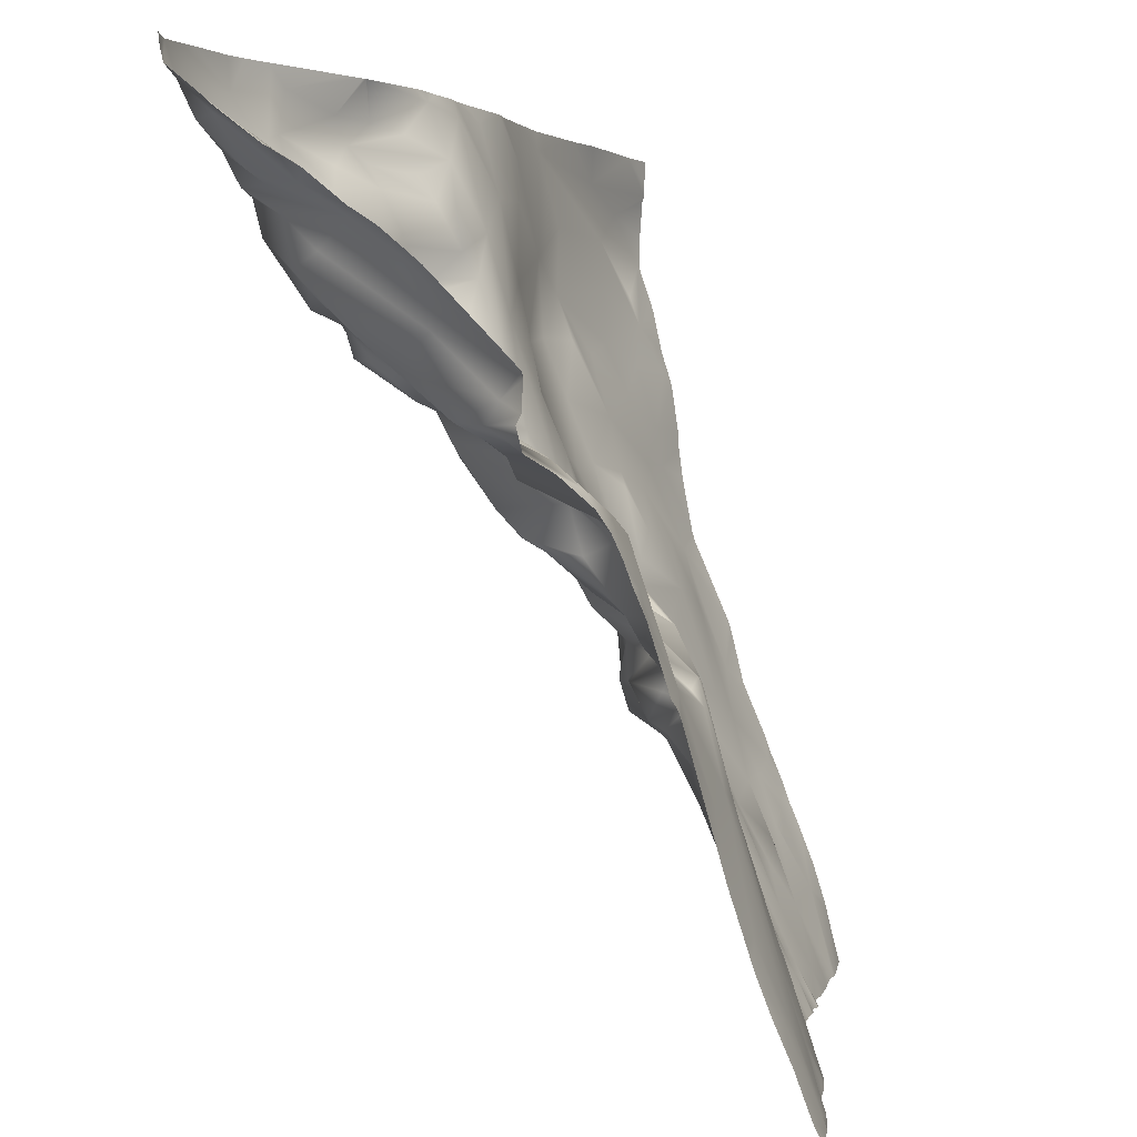
<metadata>
{"format":"obj","ext":"obj","renderer":"f3d","projection":"perspective","resolution":1024,"background":"white","views":[{"elev":1.1,"azim":-81.1,"up":"+Z"}]}
</metadata>
<code>
o lod_0_439_Cube
v 761.7 -13.42 -279.4
v 678.9 -18.69 -285.8
v 672.9 -18.76 -284.8
v 675.6 -15.72 -277
v 670.7 -15.52 -276.1
v 681.7 -14.65 -273.9
v 671.3 -12.97 -269.2
v 688.7 -16.31 -281.6
v 679.1 -9.698 -257.5
v 689.3 -13.81 -272.8
v 687.4 -9.851 -259.8
v 672.2 -9.456 -258
v 676.6 -5.829 -248.3
v 669.4 -3.257 -239.2
v 673.6 -0.322 -232.8
v 676.1 -1.337 -234.5
v 668.5 1.407 -230.6
v 670.1 10.29 -225
v 670.7 4.544 -228.1
v 670.1 9.093 -222.8
v 672.6 13.72 -224.7
v 667.6 6.78 -220.6
v 673.5 10.37 -226.6
v 671.9 15.62 -216.6
v 674.1 19.03 -220.2
v 675.6 14.34 -224.1
v 676.2 9.532 -227.6
v 676.3 21.89 -217
v 676.6 8.712 -229.7
v 674.3 23.08 -216.7
v 677.9 3.073 -232.3
v 680.3 3.701 -230.9
v 675.2 28.87 -210.8
v 682.3 6.929 -227.5
v 676.4 27.7 -212.5
v 673.2 26.06 -209.4
v 678.1 27.88 -214.3
v 669.4 17.57 -210.5
v 679.4 32.75 -207.5
v 680.6 25.5 -215.2
v 675.9 29.87 -206
v 670.2 22.4 -206.8
v 678.7 33.52 -203.9
v 676.6 33.99 -203.2
v 673.6 30.79 -203.4
v 678.9 35.18 -199.8
v 676 35.53 -200
v 672.6 32.43 -202.1
v 673.1 37.16 -197.5
v 683.5 30.87 -202.9
v 672.6 38.78 -193.9
v 671.1 34.91 -197.3
v 669.8 26.91 -203.7
v 668 28.5 -201.1
v 667.4 33.94 -197
v 760.3 -6.835 -261.7
v 762 -1.783 -245.6
v 757.9 -12 -276.6
v 758.4 -1.946 -250.8
v 757.8 5.569 -227
v 757.4 2.912 -236.8
v 757 6.085 -222.7
v 753.3 6.709 -226.8
v 760.8 5.779 -215.8
v 755.4 8.33 -215.4
v 756.7 8.136 -210.5
v 750.6 8.764 -218.8
v 748.6 10.96 -213.2
v 762 9.073 -203.2
v 743.3 11.93 -214.6
v 756.8 11.12 -197.5
v 740.9 9.479 -221.7
v 737.3 14.83 -208.4
v 748.8 11.23 -207
v 758.1 9.468 -207.1
v 751.2 11.97 -201
v 738.6 14.82 -200.8
v 748.9 12.73 -194.7
v 734.3 16.51 -192.8
v 727 17.3 -195.2
v 731.4 15.91 -204.6
v 721.4 16.36 -199.9
v 716.3 19.48 -192.3
v 713.9 17.01 -200.2
v 717 15.59 -208.7
v 731.4 15.39 -213.5
v 709.3 20.47 -192.5
v 735.8 12.89 -213.4
v 732.1 12.81 -220.2
v 724.3 15.87 -214.5
v 728.1 11.15 -227.6
v 734.9 10.41 -227.1
v 718.5 14.45 -217.5
v 722 11.5 -226.1
v 712.1 12.36 -220.6
v 708.3 14.9 -212.9
v 729.7 8.164 -234.7
v 706.9 17.05 -204.6
v 740.9 8.136 -228
v 738.4 7.323 -229.6
v 747.6 6.283 -230
v 740.3 4.946 -234.5
v 737.1 5.366 -237.5
v 735.3 5.865 -240.4
v 746 1.902 -241.2
v 749.9 3.662 -235.3
v 754.2 0.818 -243
v 753.2 -3.389 -256.5
v 748 -1.98 -253.6
v 756.1 -6.066 -263.1
v 751.4 -5.272 -263.5
v 760.2 -8.236 -266.2
v 757.8 -8.444 -267.1
v 753.7 -8.09 -268.4
v 756.1 -9.076 -270.6
v 749.6 -10.88 -277.4
v 749.8 -8.142 -269.9
v 743.8 -4.706 -265
v 742.3 -0.805 -255
v 746.3 -7.995 -272
v 740.3 -5.016 -265.9
v 740.2 1.657 -249.8
v 737.9 -10.07 -276.2
v 738.8 2.935 -245.9
v 736.7 1.435 -251.6
v 733.7 4.034 -245.6
v 738.6 -3.186 -261.4
v 732.6 -0.917 -255.8
v 738.3 -5.615 -265.7
v 735.3 -4.608 -265.6
v 740 -13.35 -283
v 733.9 -11.94 -281.4
v 724.4 -13.39 -285.1
v 715.6 -11.23 -279.2
v 730.3 -12.21 -282
v 727.2 -10.87 -280.1
v 732 -9.758 -278.3
v 730.3 -9.431 -276
v 731.5 -4.579 -266.8
v 727.9 -4.529 -266.1
v 724.4 -9.479 -277.5
v 719.6 -9.413 -276.3
v 725 -5.821 -267.7
v 727.9 -0.932 -258.1
v 726.4 -2.517 -259.7
v 718 -7.275 -271.8
v 722.3 -3.803 -262.8
v 702.9 -13.44 -278.5
v 719.3 -3.041 -262.9
v 714.6 -5.835 -267.9
v 724.3 -0.77 -258.5
v 722 0.743 -256.3
v 725.6 1.22 -255.4
v 727.2 1.654 -250.1
v 722.6 2.99 -250.6
v 719.3 -1.466 -256.4
v 728.2 2.673 -246.3
v 719.9 0.188 -251.1
v 731 4.651 -243.6
v 728.1 6.561 -240
v 725.6 4.17 -247.2
v 725.7 6.699 -237.7
v 724.5 5.477 -244.4
v 723.4 3.332 -248
v 722.6 6.332 -239.7
v 721.3 3.641 -244.3
v 719.3 1.606 -248.7
v 718.5 2.412 -244.3
v 719.5 7.81 -234.4
v 718.6 6.069 -239.9
v 715.3 10.37 -226.3
v 715.7 6.57 -236.5
v 712.6 3.251 -243.6
v 711.9 7.329 -235.5
v 710.1 9.56 -231.3
v 709.9 8.467 -237.5
v 704.5 12.64 -224.3
v 707.5 9.647 -236.7
v 707 9.788 -235.8
v 707.8 6.546 -239.3
v 705.4 7.577 -239.5
v 710.1 4.408 -243.2
v 705.1 6.271 -241.7
v 707.3 2.995 -245.3
v 709.5 3.893 -247.9
v 703.1 0.38 -244.7
v 713.7 1.065 -247.4
v 711.7 0.736 -249.8
v 715.2 -1.724 -254.8
v 708.8 2.94 -252.5
v 711.7 -1.488 -254.7
v 710 -2.785 -256.6
v 710.9 -5.701 -264.1
v 709.7 -5.023 -260.4
v 710.1 -7.822 -270.1
v 699.3 -13.34 -276.9
v 697.9 -13.43 -274.8
v 699.3 -10.98 -270
v 701.9 -6.824 -262.3
v 695.9 -9.781 -265.6
v 706.6 -4.872 -257.1
v 698.2 -7.933 -260.9
v 707.7 3.75 -249.3
v 701.7 -4.934 -258
v 705 -3.481 -254.3
v 706.1 2.692 -249.1
v 703.6 0.207 -246.7
v 703.6 0.132 -252
v 704.1 2.283 -249.3
v 701.8 0.154 -252.8
v 698.5 -3.622 -246.5
v 700 -1.507 -249.9
v 699.5 -5.406 -256.5
v 697.7 -4.742 -250.9
v 699.3 -1.787 -253.6
v 695.3 -6.554 -258.8
v 695.4 -6.131 -252
v 685 -9.882 -258.8
v 687.7 -6.719 -248.3
v 681.2 -7.611 -250.1
v 684.5 -6.696 -247.5
v 681.7 -1.94 -244.7
v 682 -6.297 -248.5
v 679.4 -3.026 -241.8
v 684 -2.845 -243.7
v 683.9 0.795 -235.2
v 682.3 -0.294 -242
v 686.2 -0.904 -242.9
v 685.8 2.813 -239.5
v 686.1 4.172 -236.6
v 683.9 3.941 -230.9
v 686.9 5.606 -231.7
v 688.5 8.056 -236.2
v 685.8 8.068 -227.6
v 688.1 3.625 -240
v 689 10.13 -235.1
v 690 3.813 -238
v 690.6 -3.858 -243.1
v 690.8 10.73 -234.9
v 692 5.137 -238.2
v 690.9 13.27 -232.2
v 692.7 7.327 -236.2
v 690.9 17.47 -225.9
v 692 12.67 -232.2
v 693.5 17.11 -227.4
v 690.9 19.36 -222.2
v 694.1 10.28 -235.2
v 693.8 13.58 -231.8
v 694.6 1.164 -238.6
v 693.6 -1.855 -241.9
v 696 5.616 -236.7
v 698.2 1.266 -238.4
v 696.6 6.342 -234.2
v 698.1 -1.16 -242.5
v 696.3 12.98 -228.7
v 702.1 3.2 -237.5
v 704.3 8.694 -235
v 702.3 7.234 -233.1
v 706.7 10.39 -231.1
v 698.8 5.83 -233.4
v 703 11.6 -230.9
v 703.3 12.13 -227
v 700.9 14.58 -229.7
v 698.4 10.38 -230.4
v 699.9 15.76 -227.9
v 698.5 15.86 -227.5
v 698 17.75 -225.4
v 695.7 18.36 -224.8
v 696.9 17.75 -222.5
v 701 14.96 -220.9
v 703.7 14.81 -216.9
v 699 17.95 -219
v 699.7 19.75 -213.6
v 696.4 21.9 -214.9
v 697.8 21.23 -215.7
v 702.2 18.16 -213.8
v 704.2 17.44 -209.3
v 700.6 21.29 -211
v 696 23.32 -210.4
v 701.2 21.37 -209.6
v 702.2 18.63 -206.8
v 692.2 21.88 -213.6
v 697.1 22.97 -206.7
v 691.5 24.85 -207.1
v 687.9 20.1 -220.5
v 700.5 20.99 -202
v 688.1 22.03 -215.4
v 686 15.13 -222.6
v 686.2 21.98 -219.4
v 682.5 13.52 -223.8
v 684.2 25.63 -216.6
v 678.9 11.74 -225.5
v 684.2 20.56 -220.3
v 678.4 18.38 -220.6
v 680 18.54 -222.5
v 679.8 22.35 -219.1
v 682 24.83 -218.4
v 684 29.19 -210.7
v 682.2 30.58 -210.2
v 688.6 25.3 -207.8
v 688.2 28.15 -202.1
v 694.6 25.16 -201.4
v 691.9 29 -199.5
v 686.3 33.06 -197.1
v 694.6 28.49 -197.2
v 696.9 26.75 -198.8
v 701.6 22.98 -199.3
v 704.3 20.26 -197.5
v 702 24.45 -195.2
v 704.1 22.46 -191.8
v 698.5 27.13 -194.5
v 693 29.24 -194.5
v 687 32.57 -192.7
v 685.3 33.49 -190.9
v 684.6 33.58 -197.9
v 680.8 36.13 -194.1
v 762.5 8.239 -192
v 762.5 8.173 -190.6
v 761.8 8.4 -190.6
v 762.5 8.814 -203.6
v 762.5 7.23 -208.4
v 762.5 8.866 -203
v 762.5 8.342 -193.3
v 760 9.106 -190.6
v 747.5 12.28 -190.6
v 758.2 9.663 -190.6
v 762.5 8.551 -195.3
v 762.5 8.878 -199.8
v 762.5 8.37 -194.8
v 743.8 13.81 -190.6
v 743.9 13.78 -190.6
v 734.4 16.7 -190.6
v 728.4 17.62 -190.6
v 718.2 19.27 -190.6
v 721.3 18.39 -190.6
v 704.2 22.78 -190.6
v 706.5 22.3 -190.6
v 702.6 23.39 -190.6
v 723.3 18.35 -190.6
v 713.8 20.6 -190.6
v 711.3 21.11 -190.6
v 710 21.2 -190.6
v 696.5 26.53 -190.6
v 685.6 33.28 -190.6
v 693.4 28.38 -190.6
v 685 33.67 -190.6
v 682.3 35.25 -190.6
v 680.3 36.23 -190.6
v 675.4 37.83 -190.6
v 695.9 26.84 -190.6
v 695.8 26.88 -190.6
v 695.6 27.05 -190.6
v 670.9 39.35 -190.6
v 667.5 38.83 -190.6
v 667.2 38.78 -190.6
v 667.2 38.71 -190.9
v 668.2 39.04 -190.6
v 667.2 38.61 -192
v 667.2 34.76 -196.3
v 667.2 38.28 -193.4
v 667.2 34.04 -197
v 667.2 33.75 -197.3
v 667.2 29.4 -200.7
v 667.2 28.92 -200.9
v 667.2 25.93 -202.7
v 667.2 21.91 -206.1
v 667.2 19.31 -207.8
v 762.5 6.25 -213.2
v 762.5 5.731 -214.9
v 762.5 5.435 -215.8
v 762.5 4.991 -217.4
v 762.5 4.27 -222.6
v 762.5 4.136 -224.8
v 762.5 3.685 -228.4
v 762.5 2.54 -234.7
v 762.5 2.197 -235.9
v 762.5 -0.1027 -241.3
v 762.5 -1.798 -245.4
v 667.2 17.01 -209.8
v 667.2 15.25 -211.3
v 667.2 14.56 -212
v 667.2 7.262 -219.8
v 667.2 6.576 -220.6
v 667.2 6.497 -221.3
v 667.2 6.655 -224.2
v 667.2 7.151 -225.1
v 667.2 3.609 -229.3
v 667.2 6.53 -227.6
v 667.2 0.2617 -232.3
v 667.2 -1.096 -234.3
v 667.2 -4.159 -241.8
v 667.2 -6.262 -248.4
v 667.2 -2.174 -236.7
v 667.2 -2.93 -238.8
v 762.5 -2.202 -246.7
v 762.5 -6.14 -258.9
v 762.5 -6.897 -261.1
v 762.5 -8.468 -264.9
v 762.5 -13.29 -278.6
v 762.5 -13.53 -279.4
v 762.5 -12.02 -274.4
v 762.5 -10.06 -269.2
v 762.5 -13.73 -280.4
v 762.5 -15.07 -285.9
v 762 -15.04 -285.9
v 762.5 -3.607 -252.8
v 762.5 -9.02 -266.7
v 753.7 -15.13 -285.9
v 752.3 -15 -285.9
v 750.5 -14.69 -285.9
v 745.9 -14.67 -285.9
v 742.3 -14.58 -285.9
v 739.5 -14.42 -285.9
v 728.1 -14.17 -285.9
v 729 -14.25 -285.9
v 725.5 -13.97 -285.9
v 732.8 -14.56 -285.9
v 733.1 -14.19 -285.9
v 736.2 -14 -285.9
v 732.1 -14.55 -285.9
v 730.1 -13.66 -285.9
v 724.1 -13.86 -285.9
v 702.4 -16.24 -285.9
v 708.1 -15.15 -285.9
v 711.1 -14.54 -285.9
v 713.8 -14.39 -285.9
v 723 -13.92 -285.9
v 693.7 -17.64 -285.9
v 692 -17.73 -285.9
v 694 -17.51 -285.9
v 697.4 -16.79 -285.9
v 698.7 -16.61 -285.9
v 667.2 -7.222 -250.4
v 667.2 -6.868 -249.4
v 667.2 -11.1 -264.3
v 667.2 -12.75 -269.5
v 667.2 -13.34 -271.4
v 667.2 -14.86 -275.4
v 682.7 -18.08 -285.9
v 685.1 -17.88 -285.9
v 679.2 -18.7 -285.9
v 667.2 -16.72 -279.7
v 667.2 -18.34 -284.2
v 688.6 -17.88 -285.9
v 678.9 -18.75 -285.9
v 672.5 -19.25 -285.9
v 678.8 -18.77 -285.9
v 672.4 -19.29 -285.9
v 667.2 -19.19 -285.9
f 1 400 403
f 1 399 400
f 2 441 445
f 3 4 2
f 3 5 4
f 4 6 2
f 2 439 441
f 5 7 4
f 4 9 6
f 7 9 4
f 6 10 8
f 6 11 10
f 7 12 9
f 433 13 12
f 12 13 9
f 14 15 16
f 13 14 16
f 17 388 18
f 17 19 15
f 17 18 19
f 19 18 21
f 18 20 21
f 19 21 23
f 22 24 20
f 20 25 21
f 20 24 25
f 23 21 26
f 21 25 26
f 19 23 27
f 27 23 26
f 15 19 27
f 25 28 26
f 15 27 29
f 16 15 29
f 25 30 28
f 25 24 30
f 16 29 31
f 31 29 32
f 16 31 32
f 29 27 32
f 30 24 33
f 32 27 34
f 30 33 35
f 30 35 28
f 24 36 33
f 28 35 37
f 24 38 36
f 22 38 24
f 35 39 37
f 35 33 39
f 28 37 40
f 37 39 40
f 36 41 33
f 33 41 39
f 36 42 41
f 38 42 36
f 41 43 39
f 42 44 41
f 41 44 43
f 42 45 44
f 43 44 46
f 44 45 47
f 47 46 44
f 48 47 45
f 42 48 45
f 47 49 46
f 48 49 47
f 43 46 50
f 39 43 50
f 49 51 46
f 52 49 48
f 52 51 49
f 42 53 48
f 53 52 48
f 54 52 53
f 54 55 52
f 52 55 51
f 359 51 55
f 51 353 349
f 56 396 397
f 56 397 398
f 58 402 401
f 58 399 1
f 57 377 378
f 59 395 406
f 59 396 56
f 60 374 375
f 60 373 374
f 61 377 57
f 61 375 376
f 59 61 57
f 62 373 60
f 63 60 61
f 63 62 60
f 62 371 372
f 64 369 370
f 62 65 64
f 64 368 369
f 66 321 368
f 65 66 64
f 67 65 62
f 63 67 62
f 68 66 65
f 67 68 65
f 69 321 66
f 69 322 320
f 70 68 67
f 69 328 322
f 72 70 67
f 72 67 63
f 70 73 68
f 72 73 70
f 68 74 66
f 73 74 68
f 66 75 69
f 76 75 66
f 76 69 75
f 74 76 66
f 76 71 69
f 77 76 74
f 73 77 74
f 76 78 71
f 77 79 76
f 76 79 78
f 71 327 328
f 71 329 327
f 326 323 329
f 78 325 326
f 78 331 325
f 330 78 79
f 79 332 330
f 79 333 332
f 80 333 79
f 80 79 81
f 81 79 77
f 73 81 77
f 335 80 82
f 82 80 81
f 83 335 82
f 83 340 334
f 84 83 82
f 85 82 81
f 85 84 82
f 86 81 73
f 87 341 84
f 88 86 73
f 88 73 72
f 86 88 89
f 89 88 72
f 90 81 86
f 90 85 81
f 91 86 89
f 91 90 86
f 89 72 92
f 91 89 92
f 93 85 90
f 94 90 91
f 94 93 90
f 95 85 93
f 95 93 94
f 95 96 85
f 96 84 85
f 97 94 91
f 91 92 97
f 98 84 96
f 98 87 84
f 99 92 72
f 99 72 63
f 92 99 100
f 101 99 63
f 101 63 61
f 100 99 102
f 102 99 101
f 92 100 103
f 103 100 102
f 104 92 103
f 97 92 104
f 103 102 105
f 105 102 101
f 104 103 105
f 106 101 61
f 105 101 106
f 107 106 61
f 105 106 107
f 107 61 59
f 108 107 59
f 108 59 56
f 109 105 107
f 109 107 108
f 108 56 110
f 111 109 108
f 111 108 110
f 110 56 112
f 112 398 407
f 112 402 58
f 113 110 112
f 58 113 112
f 114 110 113
f 114 111 110
f 115 113 58
f 114 113 115
f 58 114 115
f 116 114 58
f 116 111 114
f 58 408 409
f 117 111 116
f 117 118 111
f 118 119 111
f 119 109 111
f 120 118 117
f 116 120 117
f 121 119 118
f 120 121 118
f 122 109 119
f 122 119 121
f 122 105 109
f 123 121 120
f 123 120 116
f 122 124 105
f 104 105 124
f 125 124 122
f 124 126 104
f 125 126 124
f 125 122 127
f 127 122 121
f 128 126 125
f 128 125 127
f 129 127 121
f 123 129 121
f 130 127 129
f 123 130 129
f 128 127 130
f 131 123 116
f 116 411 131
f 132 130 123
f 132 123 131
f 131 419 132
f 8 429 444
f 136 416 133
f 135 137 132
f 137 130 132
f 136 138 135
f 135 138 137
f 137 139 130
f 138 139 137
f 139 128 130
f 136 140 138
f 138 140 139
f 133 141 136
f 136 141 140
f 142 141 133
f 133 134 142
f 141 143 140
f 142 143 141
f 140 144 139
f 144 128 139
f 143 145 140
f 140 145 144
f 146 143 142
f 134 146 142
f 147 145 143
f 148 146 134
f 146 149 143
f 149 147 143
f 148 150 146
f 146 150 149
f 147 151 145
f 151 144 145
f 152 151 147
f 149 152 147
f 151 153 144
f 152 153 151
f 153 154 144
f 144 154 128
f 152 155 153
f 155 154 153
f 149 156 152
f 154 157 128
f 128 157 126
f 156 158 152
f 158 155 152
f 157 159 126
f 159 104 126
f 159 160 104
f 157 160 159
f 160 97 104
f 154 161 157
f 162 97 160
f 162 94 97
f 163 160 157
f 161 163 157
f 154 164 161
f 164 163 161
f 155 164 154
f 163 165 160
f 165 162 160
f 166 163 164
f 166 165 163
f 167 164 155
f 167 166 164
f 158 167 155
f 167 168 166
f 158 168 167
f 168 165 166
f 169 162 165
f 169 94 162
f 170 165 168
f 170 169 165
f 169 171 94
f 171 95 94
f 172 169 170
f 172 171 169
f 173 172 170
f 173 170 168
f 174 171 172
f 173 174 172
f 175 95 171
f 174 175 171
f 175 96 95
f 176 174 173
f 177 96 175
f 178 174 176
f 179 175 174
f 178 179 174
f 180 178 176
f 181 179 178
f 181 178 180
f 182 180 176
f 182 176 173
f 183 181 180
f 184 180 182
f 183 180 184
f 185 182 173
f 184 182 185
f 186 181 183
f 186 183 184
f 185 173 187
f 187 173 168
f 188 185 187
f 189 187 168
f 188 187 189
f 189 168 158
f 189 158 156
f 190 185 188
f 191 188 189
f 190 188 191
f 192 191 189
f 192 190 191
f 193 189 156
f 193 156 149
f 150 193 149
f 192 189 194
f 194 189 193
f 195 193 150
f 195 150 148
f 148 193 195
f 148 196 193
f 196 194 193
f 197 194 196
f 8 428 429
f 8 198 197
f 8 10 198
f 197 199 194
f 198 199 197
f 10 200 198
f 198 200 199
f 11 200 10
f 199 201 194
f 194 201 192
f 201 190 192
f 200 202 199
f 201 203 190
f 203 185 190
f 203 184 185
f 204 201 199
f 202 204 199
f 205 203 201
f 204 205 201
f 206 184 203
f 205 206 203
f 207 184 206
f 207 186 184
f 205 208 206
f 209 207 206
f 208 209 206
f 210 208 205
f 210 209 208
f 204 210 205
f 211 207 209
f 207 211 186
f 210 212 209
f 212 211 209
f 204 213 210
f 202 213 204
f 214 212 210
f 214 211 212
f 213 215 210
f 215 214 210
f 202 216 213
f 216 215 213
f 216 202 200
f 11 216 200
f 217 214 215
f 216 217 215
f 216 11 217
f 217 211 214
f 218 217 11
f 6 218 11
f 6 9 218
f 218 219 217
f 217 219 211
f 9 220 218
f 9 13 220
f 221 219 218
f 218 220 221
f 220 13 222
f 220 223 221
f 220 222 223
f 223 222 221
f 13 224 222
f 13 16 224
f 222 225 221
f 224 16 226
f 16 32 226
f 224 227 222
f 222 227 225
f 224 226 227
f 221 225 228
f 221 228 219
f 227 229 225
f 225 229 228
f 227 226 230
f 227 230 229
f 32 231 226
f 32 34 231
f 230 226 232
f 226 231 232
f 230 233 229
f 34 234 231
f 231 234 232
f 229 233 235
f 228 229 235
f 230 236 233
f 230 232 236
f 235 233 237
f 228 235 238
f 235 237 238
f 219 228 238
f 219 238 211
f 233 239 237
f 233 236 239
f 237 240 238
f 236 241 239
f 236 232 241
f 237 239 242
f 237 242 240
f 232 243 241
f 232 234 243
f 239 241 244
f 239 244 242
f 241 243 245
f 241 245 244
f 234 246 243
f 243 246 245
f 242 244 247
f 244 245 248
f 244 248 247
f 240 242 249
f 242 247 249
f 250 240 249
f 238 240 250
f 249 247 251
f 238 250 252
f 250 249 252
f 249 251 252
f 238 252 211
f 247 253 251
f 251 253 252
f 247 248 253
f 211 252 254
f 248 255 253
f 248 245 255
f 254 256 211
f 254 252 256
f 211 256 186
f 186 256 181
f 256 179 181
f 256 257 179
f 256 252 258
f 256 258 257
f 257 259 179
f 257 258 259
f 179 259 175
f 252 260 258
f 253 260 252
f 258 261 259
f 260 261 258
f 262 175 259
f 261 262 259
f 262 177 175
f 263 261 260
f 263 262 261
f 253 264 260
f 260 264 263
f 253 255 264
f 263 265 262
f 264 265 263
f 265 177 262
f 264 266 265
f 255 266 264
f 266 267 265
f 255 267 266
f 265 267 177
f 268 267 255
f 245 268 255
f 245 246 268
f 268 269 267
f 267 269 177
f 268 246 269
f 269 270 177
f 270 271 177
f 271 96 177
f 271 98 96
f 269 272 270
f 270 273 271
f 272 273 270
f 274 272 269
f 246 274 269
f 272 275 273
f 274 275 272
f 274 273 275
f 273 276 271
f 276 277 271
f 271 277 98
f 273 278 276
f 276 278 277
f 274 279 273
f 279 278 273
f 278 280 277
f 279 280 278
f 277 281 98
f 280 281 277
f 274 282 279
f 246 282 274
f 279 283 280
f 280 283 281
f 282 284 279
f 284 283 279
f 285 282 246
f 283 286 281
f 285 287 282
f 287 284 282
f 288 285 246
f 288 246 234
f 34 288 234
f 288 289 285
f 289 287 285
f 34 290 288
f 290 289 288
f 27 290 34
f 291 287 289
f 27 292 290
f 27 26 292
f 290 293 289
f 293 291 289
f 26 294 292
f 26 28 294
f 292 295 290
f 292 294 295
f 294 28 40
f 294 296 295
f 294 40 296
f 295 297 290
f 295 296 297
f 290 297 293
f 296 40 297
f 297 291 293
f 297 40 291
f 40 298 291
f 40 299 298
f 40 39 299
f 298 300 291
f 299 300 298
f 299 39 300
f 291 300 287
f 300 284 287
f 39 50 300
f 300 301 284
f 300 50 301
f 284 301 302
f 284 302 283
f 283 302 286
f 301 303 302
f 301 304 303
f 50 304 301
f 303 305 302
f 304 305 303
f 302 306 286
f 305 306 302
f 286 306 307
f 306 308 307
f 307 308 286
f 306 305 308
f 286 308 281
f 281 308 98
f 308 87 98
f 305 309 308
f 308 310 87
f 309 310 308
f 337 87 310
f 310 336 337
f 305 311 309
f 309 311 310
f 310 343 338
f 311 343 310
f 305 312 311
f 351 311 312
f 304 312 305
f 352 312 313
f 304 313 312
f 314 344 345
f 313 345 352
f 315 313 304
f 315 314 313
f 50 315 304
f 314 346 344
f 316 314 315
f 347 314 316
f 50 316 315
f 316 348 347
f 46 316 50
f 349 316 51
f 46 51 316
f 384 383 22
f 370 371 64
f 428 196 430
f 426 134 133
f 414 135 415
f 385 18 386
f 391 394 14
f 380 379 38
f 434 392 13
f 423 432 148
f 446 448 3
f 445 447 2
f 421 415 135
f 367 38 379
f 356 357 358
f 378 395 57
f 362 54 363
f 432 196 148
f 424 148 134
f 420 421 135
f 383 382 22
f 317 324 319
f 437 436 7
f 435 7 436
f 364 363 54
f 391 13 392
f 437 5 438
f 389 15 390
f 422 427 133
f 361 359 55
f 384 20 385
f 448 443 3
f 381 380 38
f 412 413 131
f 393 15 14
f 341 83 84
f 431 430 196
f 419 418 132
f 389 387 17
f 358 357 353
f 319 318 317
f 418 417 132
f 356 355 354
f 365 364 54
f 425 424 134
f 435 433 12
f 411 412 131
f 362 361 55
f 416 422 133
f 442 3 443
f 439 8 440
f 405 408 1
f 427 426 133
f 365 53 366
f 366 42 367
f 447 3 2
f 444 440 8
f 388 386 18
f 409 116 58
f 394 393 14
f 403 405 1
f 382 38 22
f 442 438 5
f 420 132 417
f 338 336 310
f 2 6 439
f 433 434 13
f 17 387 388
f 359 360 51
f 58 401 399
f 59 57 395
f 59 406 396
f 61 376 377
f 61 60 375
f 62 372 373
f 62 64 371
f 64 66 368
f 69 320 321
f 69 71 328
f 71 78 329
f 329 78 326
f 326 324 323
f 330 331 78
f 80 339 333
f 335 339 80
f 83 334 335
f 87 342 341
f 112 56 398
f 112 407 402
f 58 1 408
f 116 410 411
f 131 413 419
f 136 414 416
f 8 197 428
f 337 342 87
f 311 350 343
f 351 350 311
f 352 351 312
f 313 314 345
f 347 346 314
f 349 348 316
f 428 197 196
f 426 425 134
f 414 136 135
f 385 20 18
f 367 42 38
f 356 354 357
f 362 55 54
f 432 431 196
f 424 423 148
f 317 323 324
f 435 12 7
f 391 14 13
f 437 7 5
f 389 17 15
f 384 22 20
f 448 449 443
f 393 390 15
f 341 340 83
f 51 360 353
f 360 358 353
f 442 5 3
f 439 6 8
f 365 54 53
f 366 53 42
f 447 446 3
f 409 410 116
f 403 404 405
f 382 381 38
f 420 135 132

</code>
